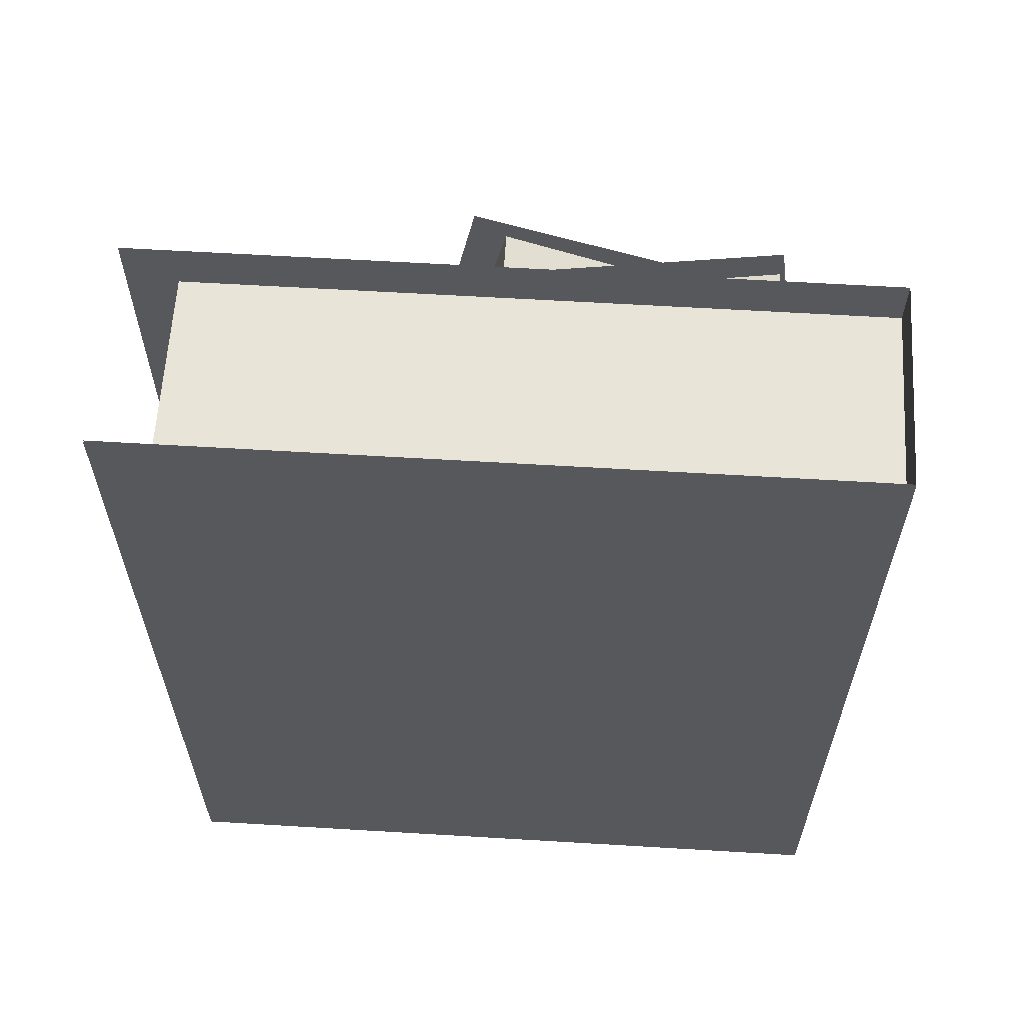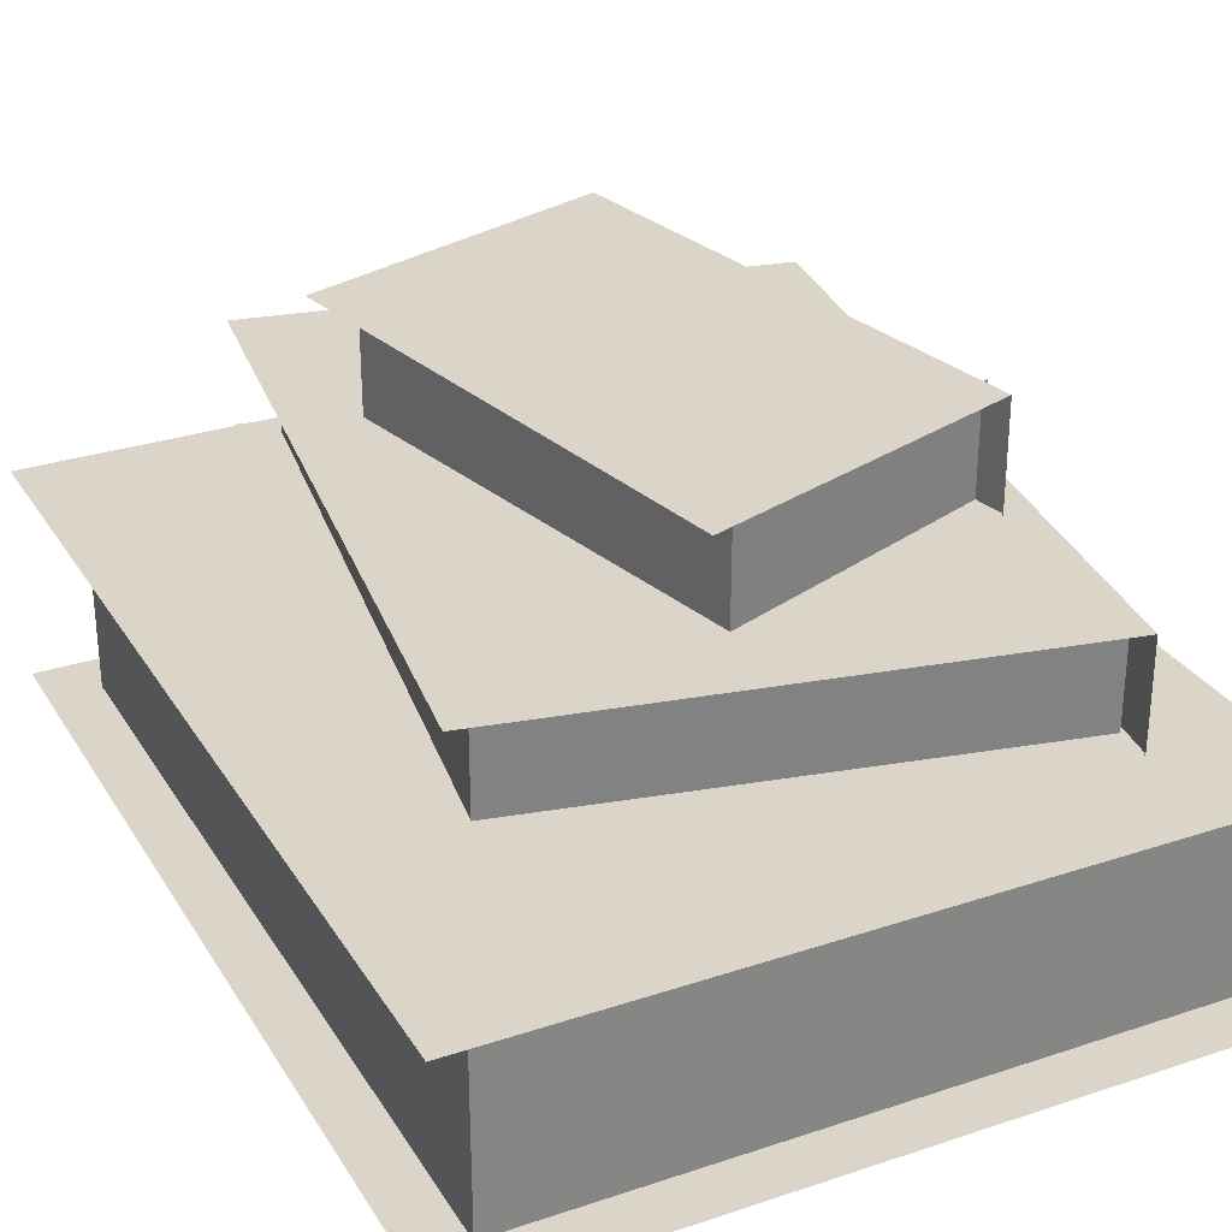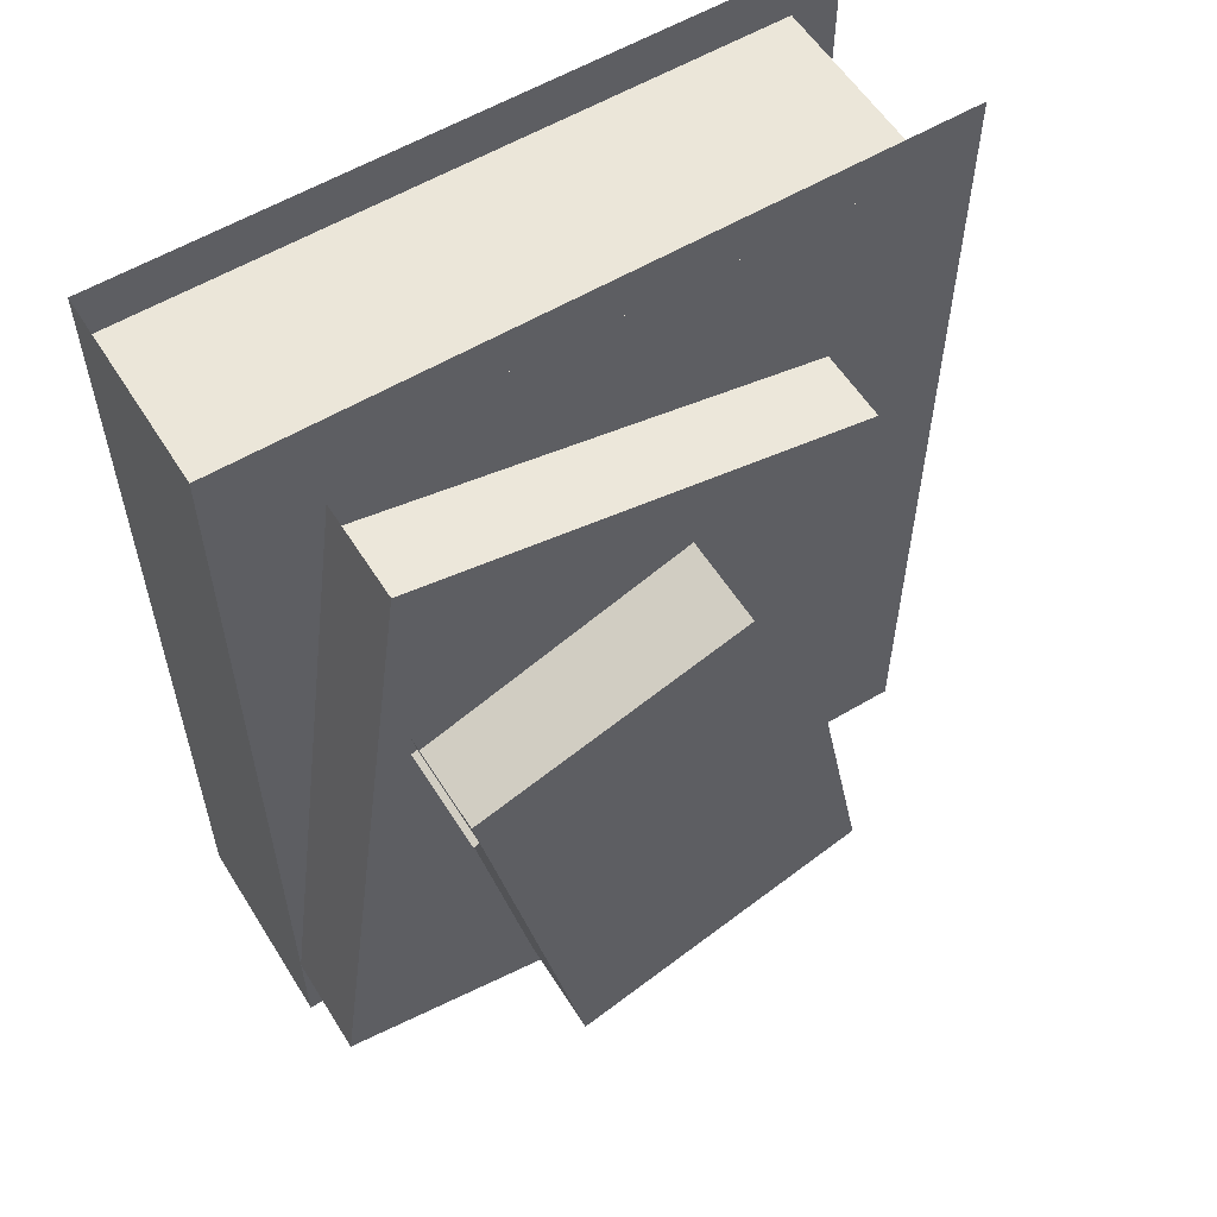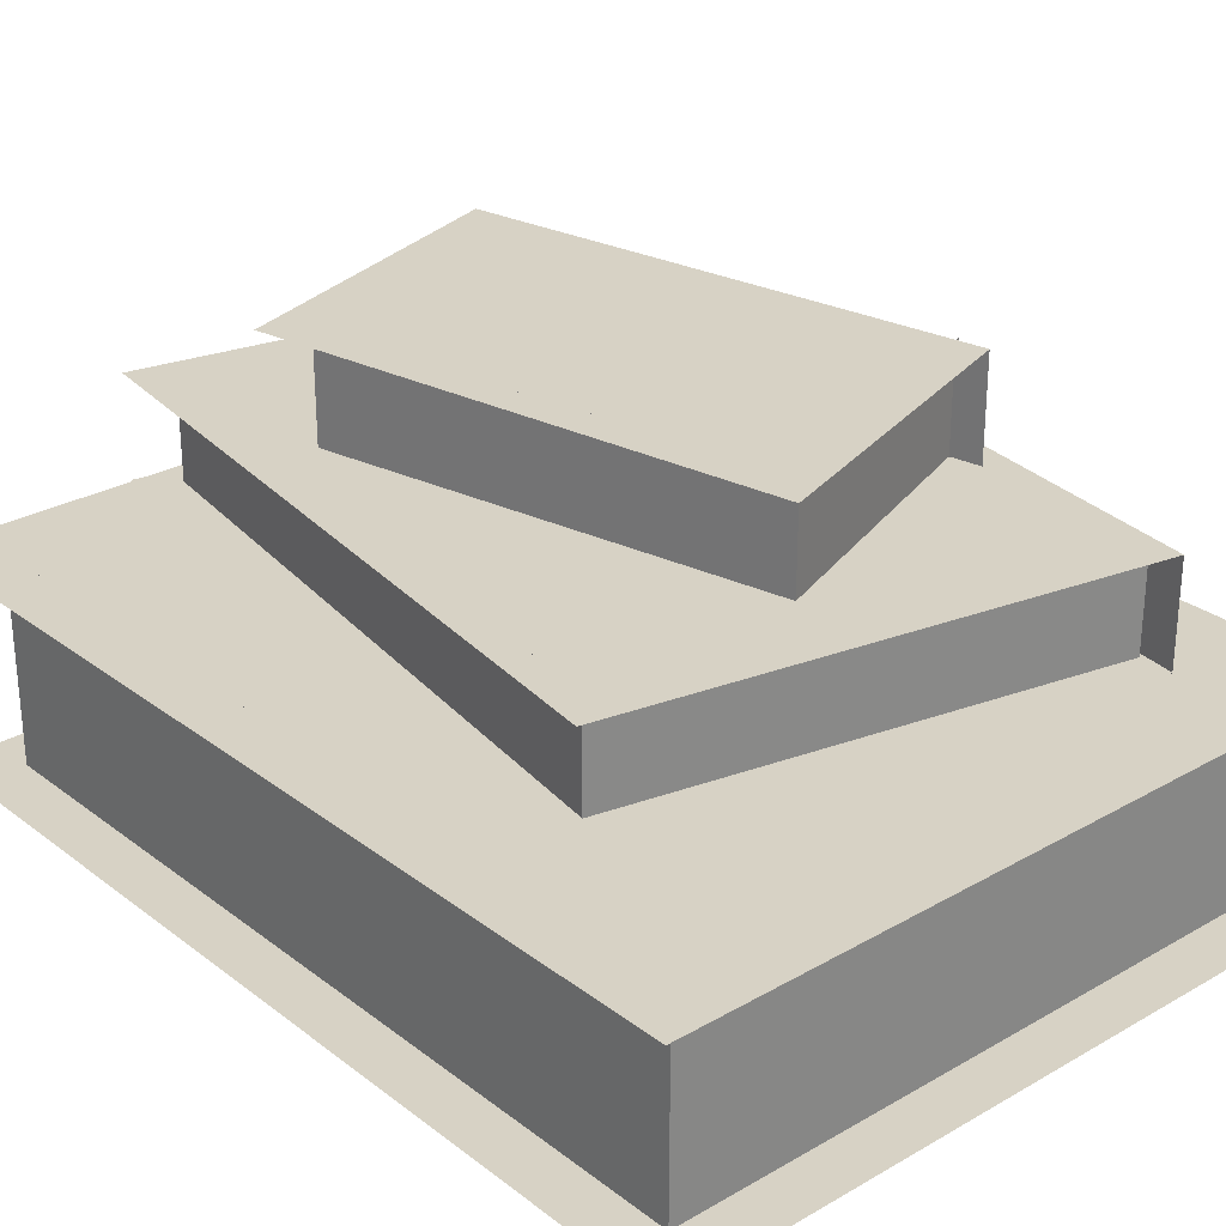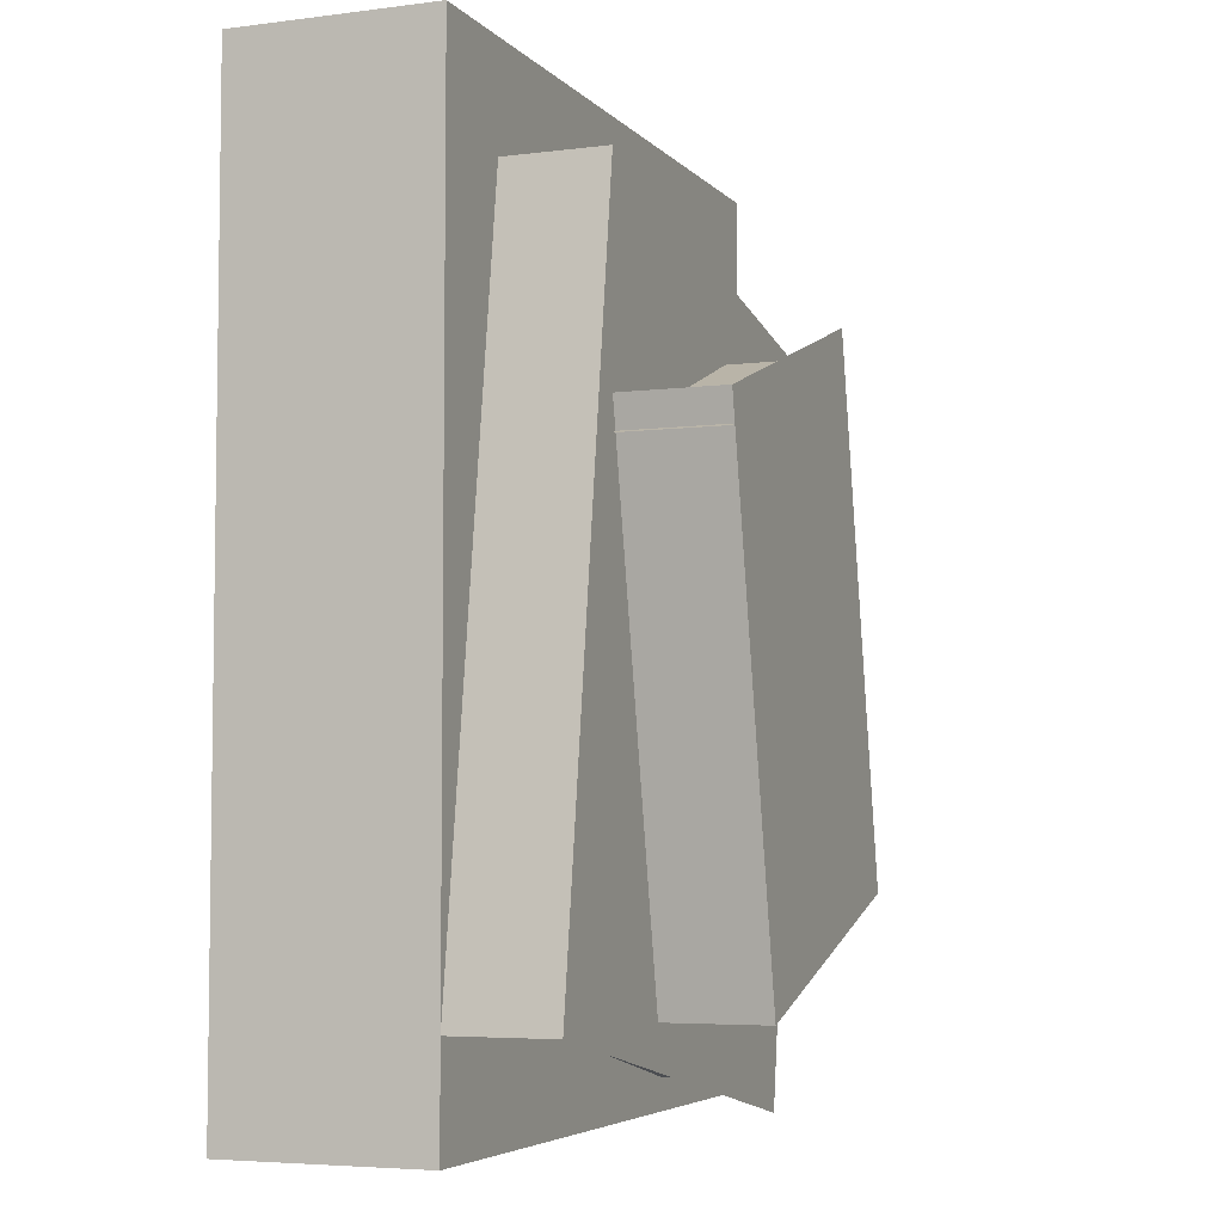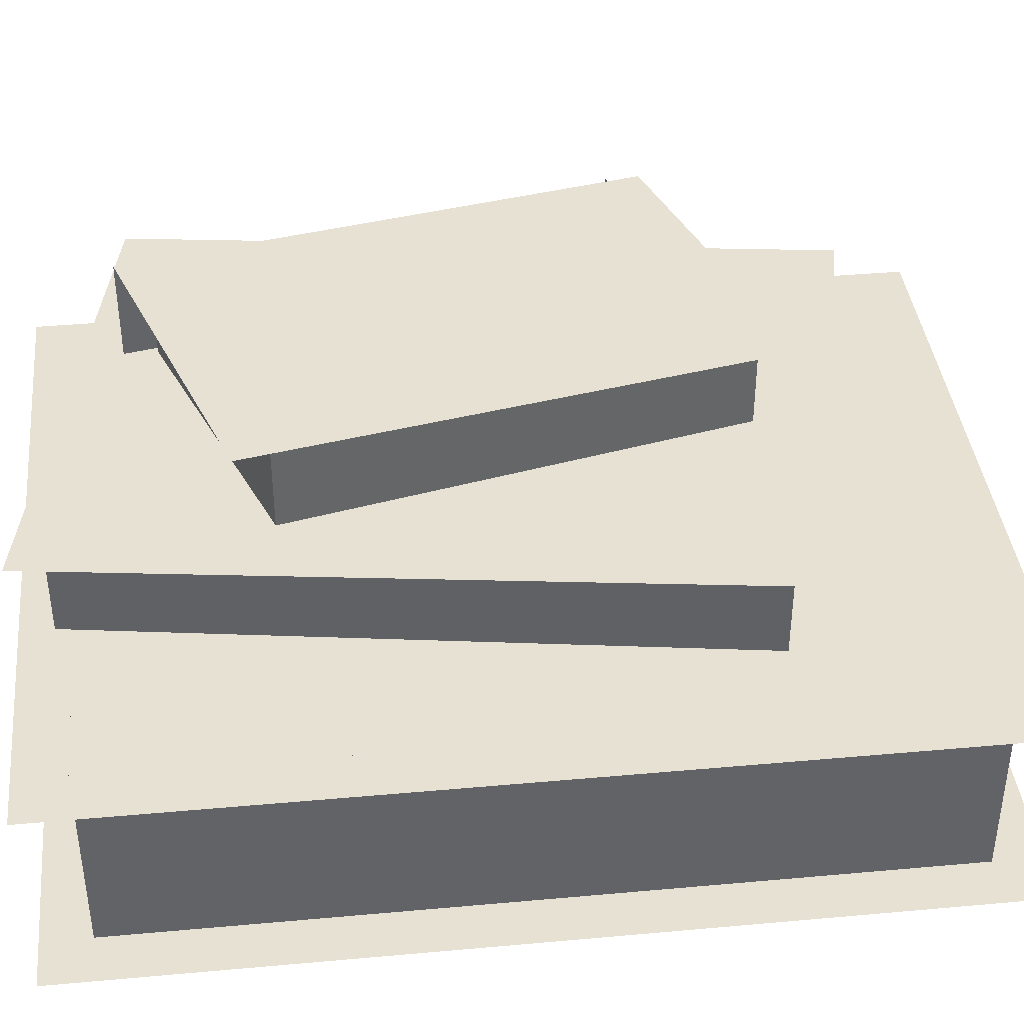
<metadata>
{"format":"obj","ext":"obj","renderer":"f3d","projection":"perspective","resolution":1024,"background":"white","views":[{"elev":61.4,"azim":3.5,"up":"+Z"},{"elev":29.3,"azim":-26.1,"up":"+Y"},{"elev":57.2,"azim":148.2,"up":"+Z"},{"elev":27.6,"azim":-41.1,"up":"+Y"},{"elev":-5.1,"azim":111.6,"up":"+Z"},{"elev":39.5,"azim":-96.4,"up":"+Y"}]}
</metadata>
<code>
v 0.25 0.001 0.25
v 0.25 0.001 0.8125
v 0.6875 0.001 0.8125
v 0.6875 0.001 0.25
v 0.25 0 0.8125
v 0.25 0 0.25
v 0.6875 0 0.25
v 0.6875 0 0.8125
v 0.25 0.125 0.25
v 0.25 0.125 0.8125
v 0.6875 0.125 0.8125
v 0.6875 0.125 0.25
v 0.28 0 0.7825
v 0.28 0.125 0.7825
v 0.28 0.125 0.28
v 0.28 0 0.28
v 0.6875 0.125 0.28
v 0.6875 0 0.28
v 0.6875 0 0.7825
v 0.6875 0.125 0.7825
v 0.375 0.1875 0.25
v 0.3125 0.1875 0.6875
v 0.625 0.1875 0.75
v 0.6875 0.1875 0.3125
v 0.375 0.126 0.25
v 0.3125 0.126 0.6875
v 0.625 0.126 0.75
v 0.6875 0.126 0.3125
v 0.625 0.125 0.75
v 0.6875 0.125 0.3125
v 0.3325 0.125 0.6675
v 0.3325 0.1875 0.6675
v 0.395 0.1875 0.27
v 0.395 0.125 0.27
v 0.6775 0.1875 0.3325
v 0.6775 0.125 0.3325
v 0.625 0.125 0.73
v 0.625 0.1875 0.73
v 0.375 0.25 0.375
v 0.4375 0.25 0.6875
v 0.625 0.25 0.625
v 0.5625 0.25 0.3125
v 0.375 0.1885 0.375
v 0.4375 0.1885 0.6875
v 0.625 0.1885 0.625
v 0.5625 0.1885 0.3125
v 0.625 0.1875 0.625
v 0.5625 0.1875 0.3125
v 0.4575 0.1875 0.6675
v 0.4575 0.25 0.6675
v 0.395 0.25 0.395
v 0.395 0.1875 0.395
v 0.5625 0.25 0.3325
v 0.5625 0.1875 0.3325
v 0.625 0.1875 0.605
v 0.625 0.25 0.605
g cep_scholar_book_stack
f 1 2 3 4
f 5 6 7 8
f 9 10 11 12
f 10 9 12 11
f 12 11 8 7
f 7 8 11 12
f 13 14 15 16
f 16 15 17 18
f 19 20 14 13
f 21 22 23 24
f 22 21 24 23
f 25 26 27 28
f 24 23 29 30
f 30 29 23 24
f 31 32 33 34
f 34 33 35 36
f 37 38 32 31
f 39 40 41 42
f 40 39 42 41
f 43 44 45 46
f 42 41 47 48
f 48 47 41 42
f 49 50 51 52
f 52 51 53 54
f 55 56 50 49

</code>
